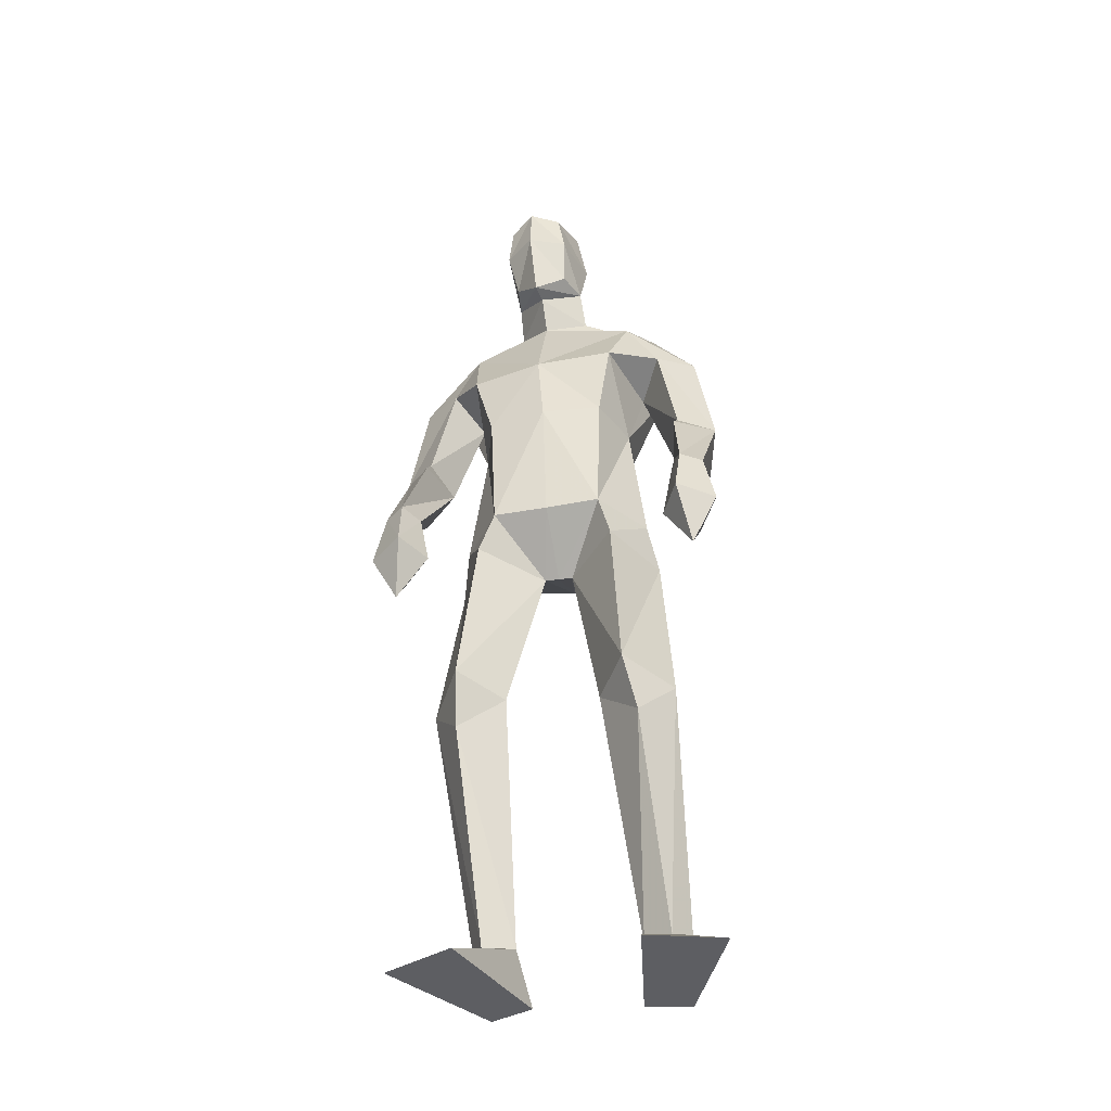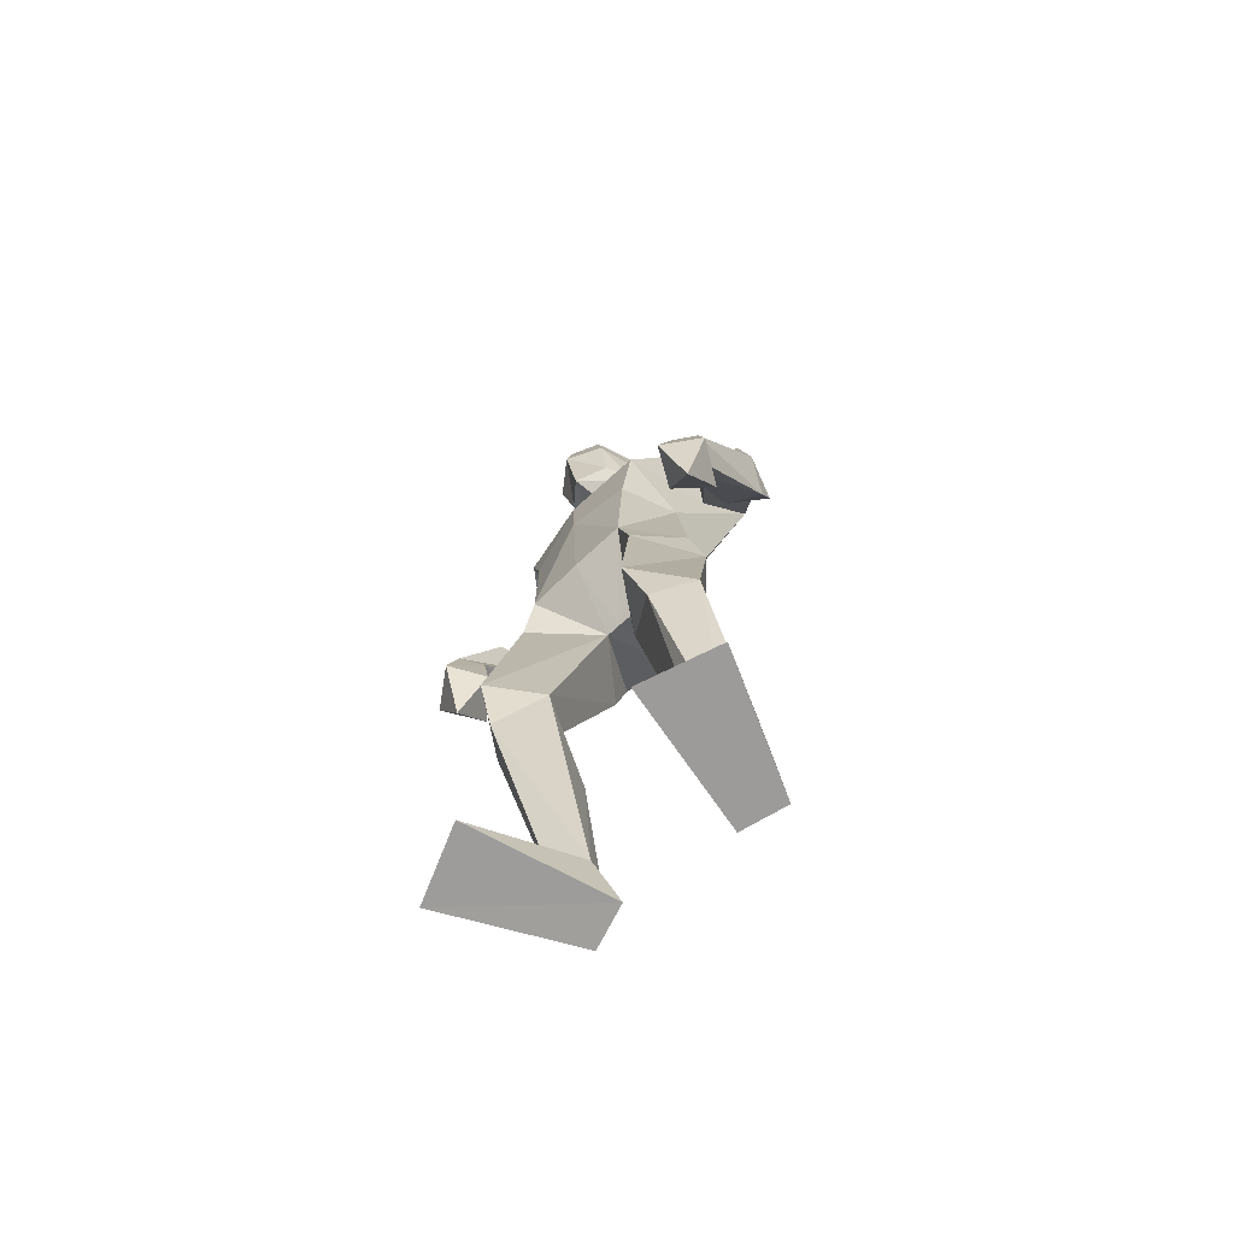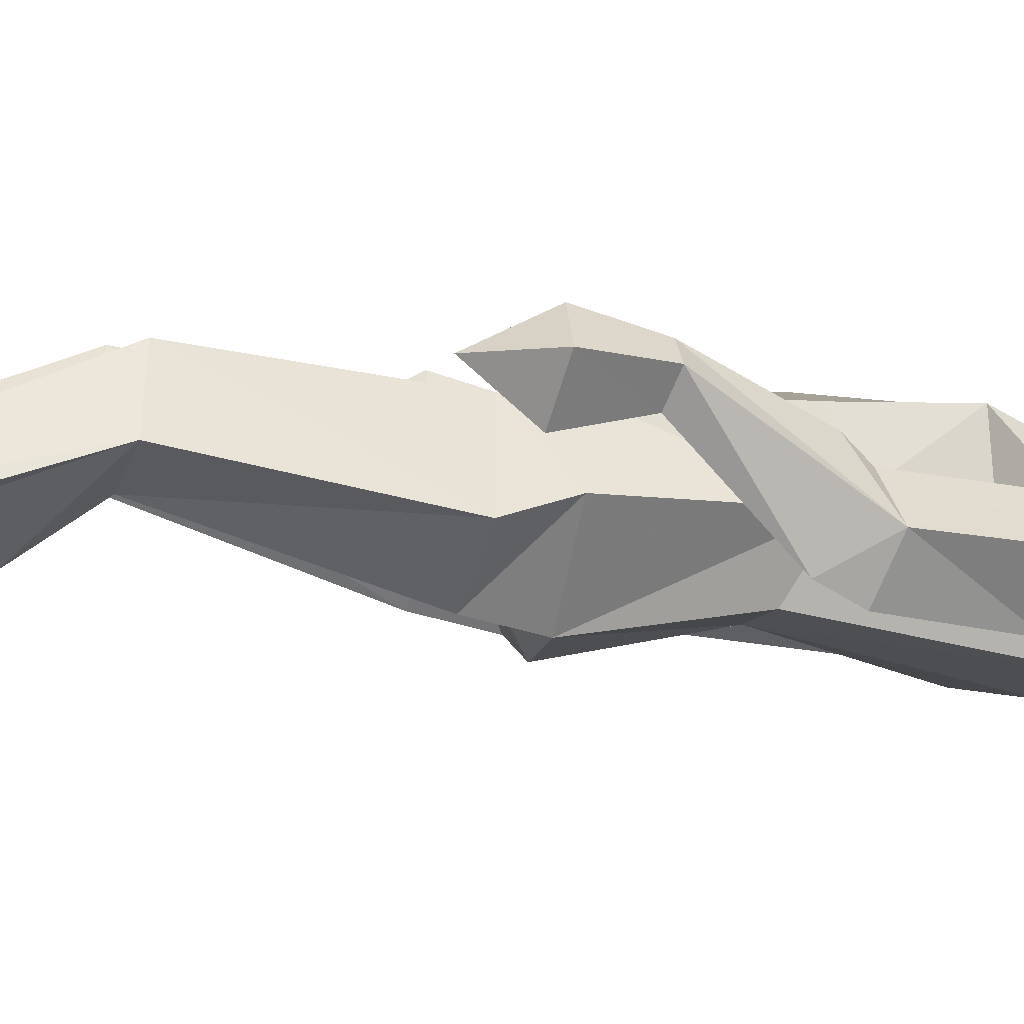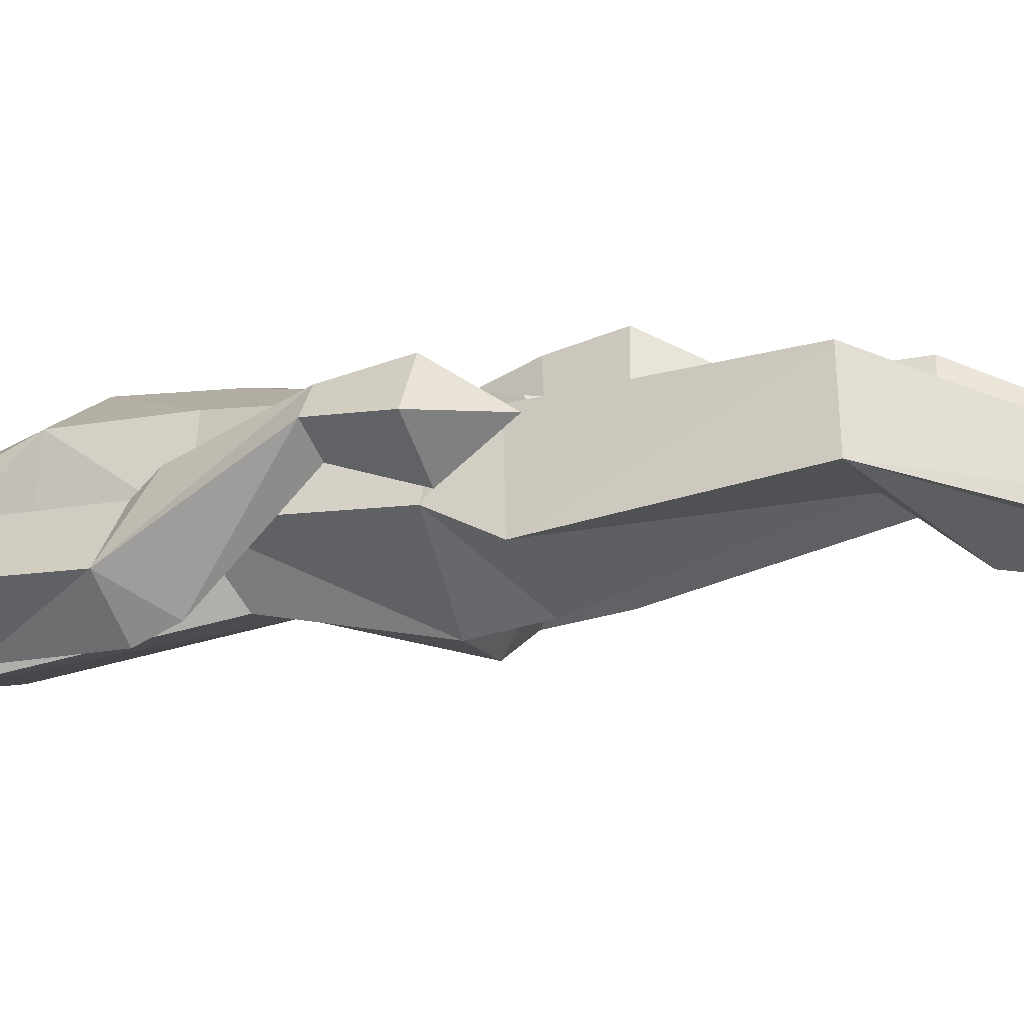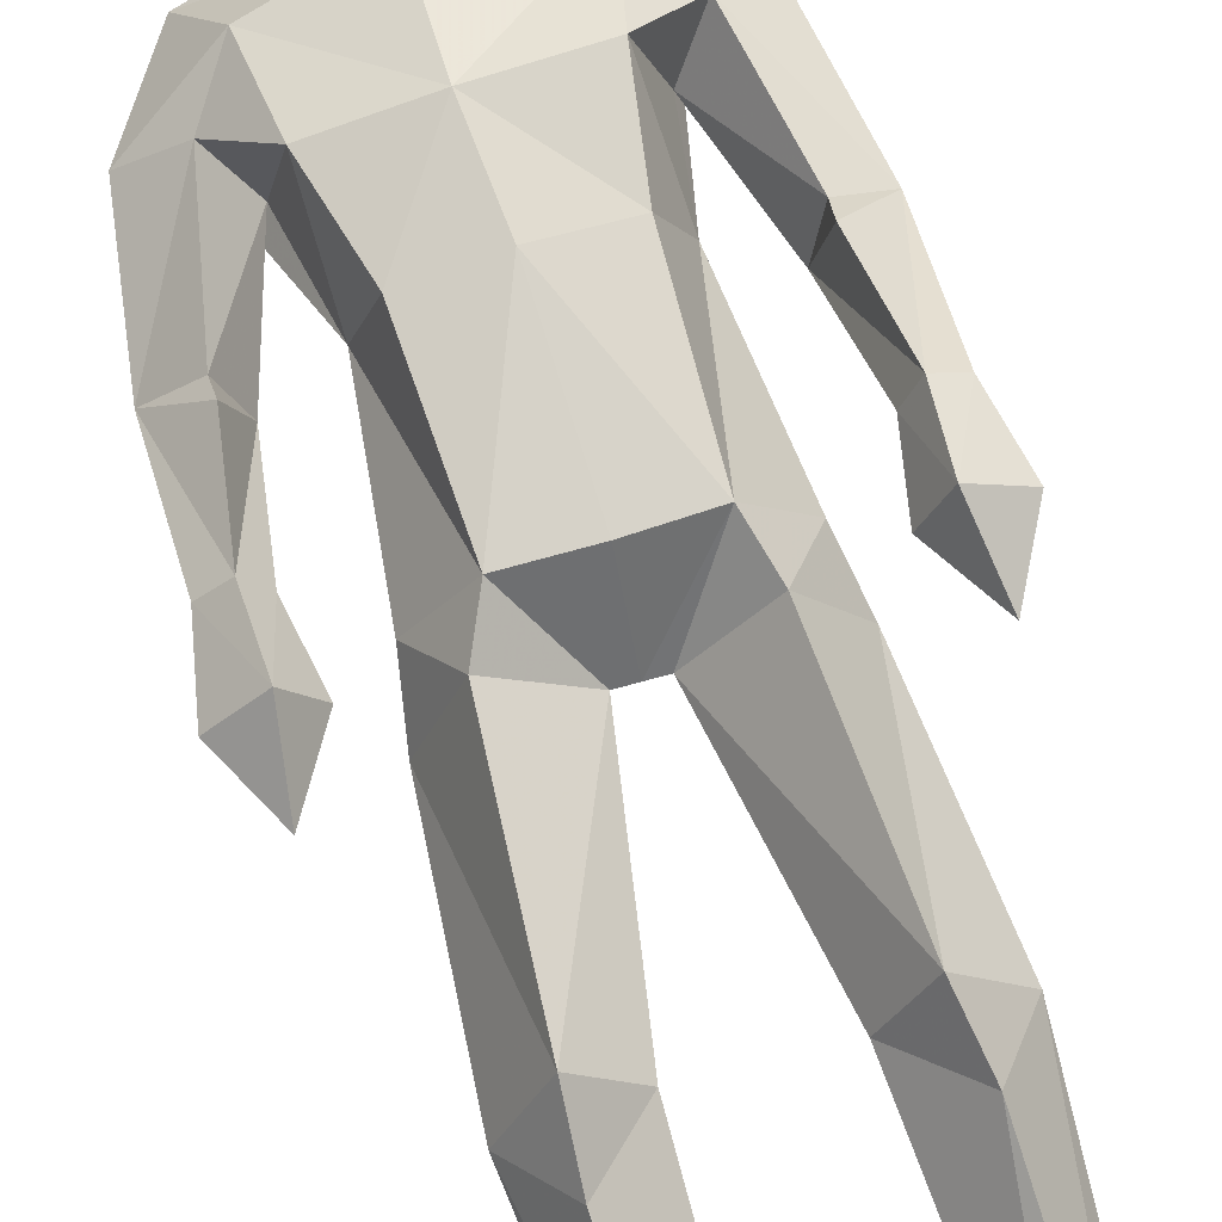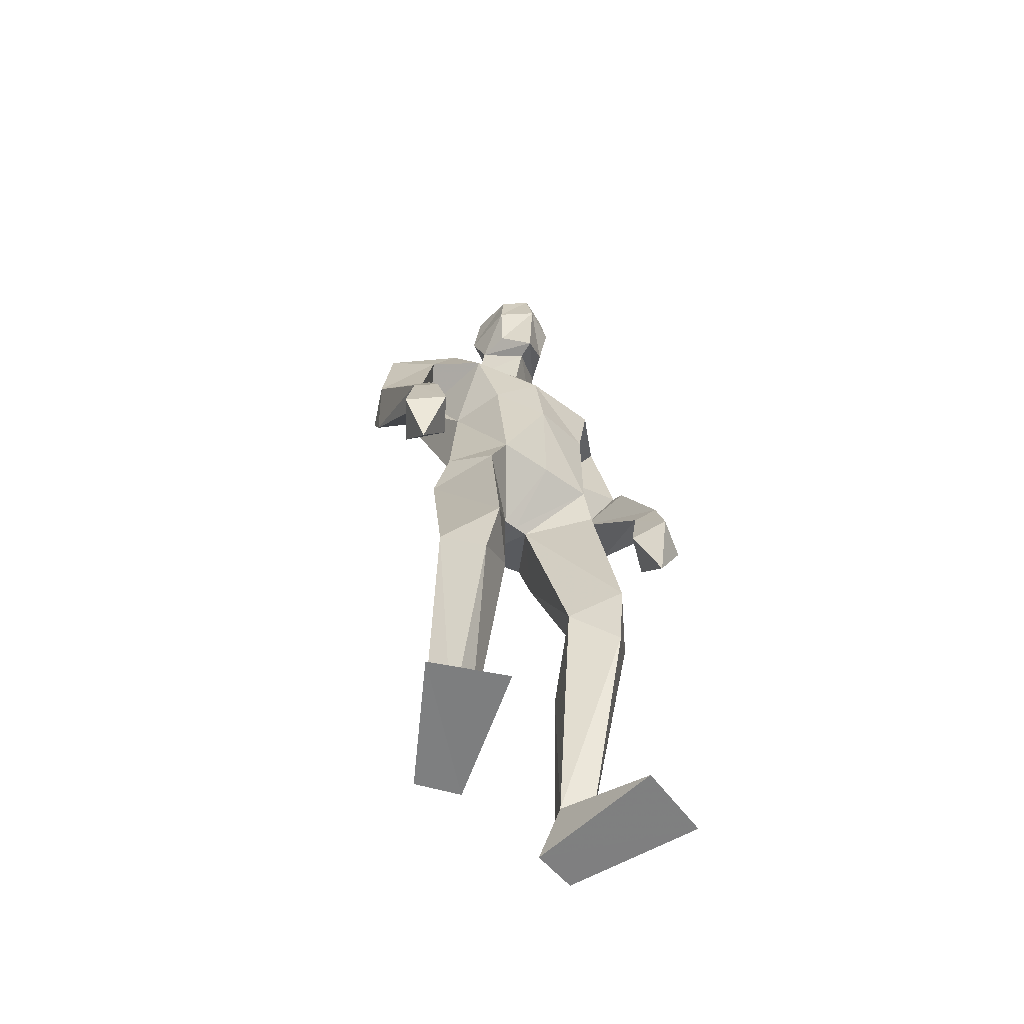
<metadata>
{"format":"obj","ext":"obj","renderer":"f3d","projection":"perspective","resolution":1024,"background":"white","views":[{"elev":-39.2,"azim":13.1,"up":"+Y"},{"elev":-70.4,"azim":44.2,"up":"+Y"},{"elev":-1.5,"azim":76.1,"up":"+Z"},{"elev":2.1,"azim":-67.7,"up":"+Z"},{"elev":76.3,"azim":-15.9,"up":"+Z"},{"elev":-60.4,"azim":-35.8,"up":"+Y"}]}
</metadata>
<code>
v -0.2337 -0.001141 0.2384
v -0.2205 0.618 0.0585
v -0.2526 0.6581 0.2171
v -0.2301 1.037 0.1486
v -0.1722 1.834 -0.008451
v -0.09513 1.783 0.06521
v -0.1137 2.009 0.1702
v -0.1627 1.911 0.0925
v -0.1736 2.105 0.1107
v -0.1821 2.131 0.006061
v -0.1166 2.125 0.1478
v -0.08921 2.031 -0.06966
v -0.1733 1.913 0.01886
v -0.1828 2.01 0.1145
v -0.1879 2.02 -0.01473
v -0.09901 1.861 0.09689
v -0.08152 1.863 -0.08705
v -0.1914 0.1175 -0.04994
v -0.1466 0.004609 -0.05372
v -0.3864 -0.001142 0.1699
v -0.2628 0.1087 -0.02953
v -0.2391 0.002739 -0.08542
v -0.2085 0.4986 -0.01966
v -0.1672 0.6343 0.1201
v -0.3275 0.6247 0.09587
v -0.1859 1.102 -0.1104
v -0.2999 1.005 0.006189
v -0.1915 0.99 -0.08302
v -0.1929 1.121 0.1575
v -0.2821 1.112 0.041
v -0.2588 0.5432 0.1776
v -0.1688 0.1117 -0.000683
v -0.2328 0.1076 0.02886
v -0.07453 1.104 -0.1401
v -0.1039 1.014 0.03017
v -0.4264 1.322 -0.08019
v -0.3766 1.165 0.1243
v -0.4088 1.178 0.17
v -0.3822 1.369 0.08238
v -0.4231 1.385 -0.1108
v -0.4603 1.414 -0.02453
v -0.3374 1.645 0.01893
v -0.3847 1.406 0.04551
v -0.4791 1.049 0.1458
v -0.4194 0.9386 0.1422
v -0.4216 1.16 0.08871
v -0.3541 1.05 0.1276
v -0.4221 1.035 0.06323
v -0.4539 1.174 0.1363
v -0.4024 1.062 0.2033
v -0.351 1.376 -0.04587
v -0.3723 1.606 -0.1395
v -0.2762 1.743 0.03048
v -0.4244 1.66 -0.0484
v -0.2848 1.595 -0.0677
v -0.2499 1.407 0.01776
v -0.3467 1.694 -0.1748
v -0.0729 1.351 -0.09825
v -0.2568 1.581 0.1183
v -0.2097 1.409 0.1401
v -0.203 1.35 -0.08569
v -0.3271 1.818 -0.08919
v 0.2827 -0.000934 0.1567
v 0.1231 -0.000917 0.2069
v 0.02924 0.6286 0.09285
v 0.09116 0.6172 0.03795
v 0.09906 0.6524 0.2017
v 0.1556 1.01 0.01391
v 0.05695 1.353 -0.08113
v 0.03987 1.102 -0.1124
v -0.007636 1.837 0.007965
v -0.05151 2.111 0.1236
v -0.1069 2.176 0.0357
v -0.09216 2.105 -0.07342
v -0.02358 2.138 0.02287
v -0.08973 1.969 -0.03639
v -0.003556 2.028 0.004724
v -0.0348 2.016 0.1301
v -0.04053 1.916 0.1053
v -0.1042 1.859 0.1446
v -0.01466 1.919 0.03518
v 0.07051 0.002857 -0.09153
v 0.1798 0.1105 -0.06092
v 0.0849 0.1101 -0.03425
v 0.1657 0.002829 -0.1141
v 0.1916 0.6282 0.09057
v 0.1346 1.115 0.04167
v 0.05555 0.9922 -0.08696
v 0.0455 1.125 0.1556
v 0.07023 1.034 0.149
v 0.1468 0.1085 -0.002238
v 0.1219 0.5421 0.1593
v 0.08587 0.4966 -0.04147
v 0.108 0.1167 -0.08228
v -0.04238 1.014 0.02811
v -0.07207 1.12 0.1589
v -0.07317 1.014 0.02934
v 0.2752 1.32 -0.05035
v 0.2176 1.371 0.1069
v 0.2566 1.662 -0.02057
v 0.1238 1.587 -0.04064
v 0.209 1.606 -0.1134
v 0.1765 1.644 0.04425
v 0.2219 1.407 0.06906
v 0.2346 1.066 0.2364
v 0.2584 0.9423 0.1797
v 0.1921 1.051 0.1578
v 0.3155 1.054 0.1848
v 0.2649 1.037 0.09875
v 0.2887 1.178 0.1705
v 0.2603 1.162 0.1213
v 0.2412 1.182 0.2007
v 0.2126 1.167 0.1532
v 0.1955 1.372 -0.0229
v 0.2707 1.384 -0.08398
v 0.3013 1.417 0.003395
v 0.0768 1.589 0.1462
v 0.1065 1.738 0.06177
v 0.1573 1.685 -0.1509
v 0.1514 1.815 -0.06996
v 0.05086 1.414 0.1472
v 0.09758 1.412 0.02757
v -0.09492 1.581 0.1535
v -0.07993 1.412 0.1643
v -0.06629 1.71 -0.1847
f 20 1 33
f 27 28 2
f 27 2 25
f 28 35 24
f 28 24 2
f 35 4 3
f 35 3 24
f 4 27 3
f 3 27 25
f 61 58 26
f 26 58 34
f 5 62 6
f 6 62 53
f 7 14 8
f 7 8 80
f 11 9 14
f 11 14 7
f 73 10 11
f 11 10 9
f 74 10 73
f 10 74 12
f 10 12 15
f 15 12 76
f 15 76 13
f 14 15 13
f 14 13 8
f 9 10 15
f 9 15 14
f 8 13 80
f 80 13 16
f 5 17 62
f 13 76 17
f 13 17 5
f 16 13 5
f 16 5 6
f 32 19 18
f 21 20 33
f 32 1 19
f 22 20 21
f 18 19 22
f 33 1 32
f 18 22 21
f 22 19 20
f 20 19 1
f 2 23 25
f 24 23 2
f 25 31 3
f 3 31 24
f 30 26 28
f 30 28 27
f 35 28 26
f 29 30 4
f 4 30 27
f 29 4 35
f 24 31 32
f 32 31 33
f 31 25 33
f 33 25 21
f 23 24 32
f 23 32 18
f 25 23 18
f 25 18 21
f 26 34 35
f 35 34 97
f 96 29 35
f 96 35 97
f 36 51 37
f 36 37 46
f 41 36 49
f 49 36 46
f 39 41 38
f 38 41 49
f 51 39 38
f 51 38 37
f 54 52 41
f 41 52 40
f 52 55 40
f 40 55 51
f 42 54 41
f 42 41 43
f 55 42 43
f 55 43 51
f 44 45 50
f 50 45 47
f 48 45 44
f 47 45 48
f 49 46 44
f 44 46 48
f 46 37 47
f 46 47 48
f 38 49 50
f 50 49 44
f 37 38 50
f 37 50 47
f 43 39 51
f 41 39 43
f 51 36 40
f 40 36 41
f 55 59 42
f 42 59 53
f 55 52 57
f 62 57 54
f 54 57 52
f 53 62 54
f 53 54 42
f 60 56 29
f 29 56 30
f 55 57 56
f 56 57 61
f 59 55 56
f 59 56 60
f 57 125 58
f 57 58 61
f 123 59 60
f 123 60 124
f 124 60 29
f 124 29 96
f 6 53 123
f 123 53 59
f 56 61 26
f 56 26 30
f 62 17 125
f 62 125 57
f 63 91 64
f 88 68 66
f 66 68 86
f 95 88 65
f 65 88 66
f 90 95 67
f 67 95 65
f 68 90 67
f 68 67 86
f 58 69 70
f 58 70 34
f 120 71 6
f 120 6 118
f 78 7 79
f 79 7 80
f 72 11 78
f 78 11 7
f 75 73 11
f 75 11 72
f 74 73 75
f 74 75 12
f 12 75 77
f 12 77 76
f 76 77 81
f 77 78 81
f 81 78 79
f 75 72 77
f 77 72 78
f 81 79 80
f 81 80 16
f 71 120 17
f 76 81 17
f 17 81 71
f 81 16 71
f 71 16 6
f 84 94 82
f 83 91 63
f 84 82 64
f 85 83 63
f 94 85 82
f 91 84 64
f 94 83 85
f 82 85 63
f 82 63 64
f 66 86 93
f 65 66 93
f 86 67 92
f 67 65 92
f 70 87 88
f 88 87 68
f 95 70 88
f 87 89 90
f 87 90 68
f 89 95 90
f 92 65 84
f 92 84 91
f 86 92 91
f 86 91 83
f 65 93 84
f 84 93 94
f 93 86 94
f 94 86 83
f 34 70 95
f 34 95 97
f 89 96 97
f 89 97 95
f 114 98 113
f 113 98 111
f 98 116 110
f 98 110 111
f 116 99 112
f 116 112 110
f 99 114 112
f 112 114 113
f 102 100 116
f 102 116 115
f 101 102 115
f 101 115 114
f 100 103 116
f 116 103 104
f 103 101 104
f 104 101 114
f 108 105 106
f 105 107 106
f 109 108 106
f 107 109 106
f 111 110 108
f 111 108 109
f 113 111 107
f 107 111 109
f 110 112 105
f 110 105 108
f 112 113 105
f 105 113 107
f 104 114 99
f 116 104 99
f 114 115 98
f 115 116 98
f 101 103 117
f 103 118 117
f 101 119 102
f 119 120 100
f 119 100 102
f 120 118 100
f 100 118 103
f 122 121 89
f 122 89 87
f 119 101 122
f 119 122 69
f 101 117 122
f 122 117 121
f 125 119 58
f 58 119 69
f 117 123 121
f 121 123 124
f 121 124 89
f 89 124 96
f 118 6 123
f 118 123 117
f 69 122 70
f 70 122 87
f 17 120 125
f 125 120 119

</code>
